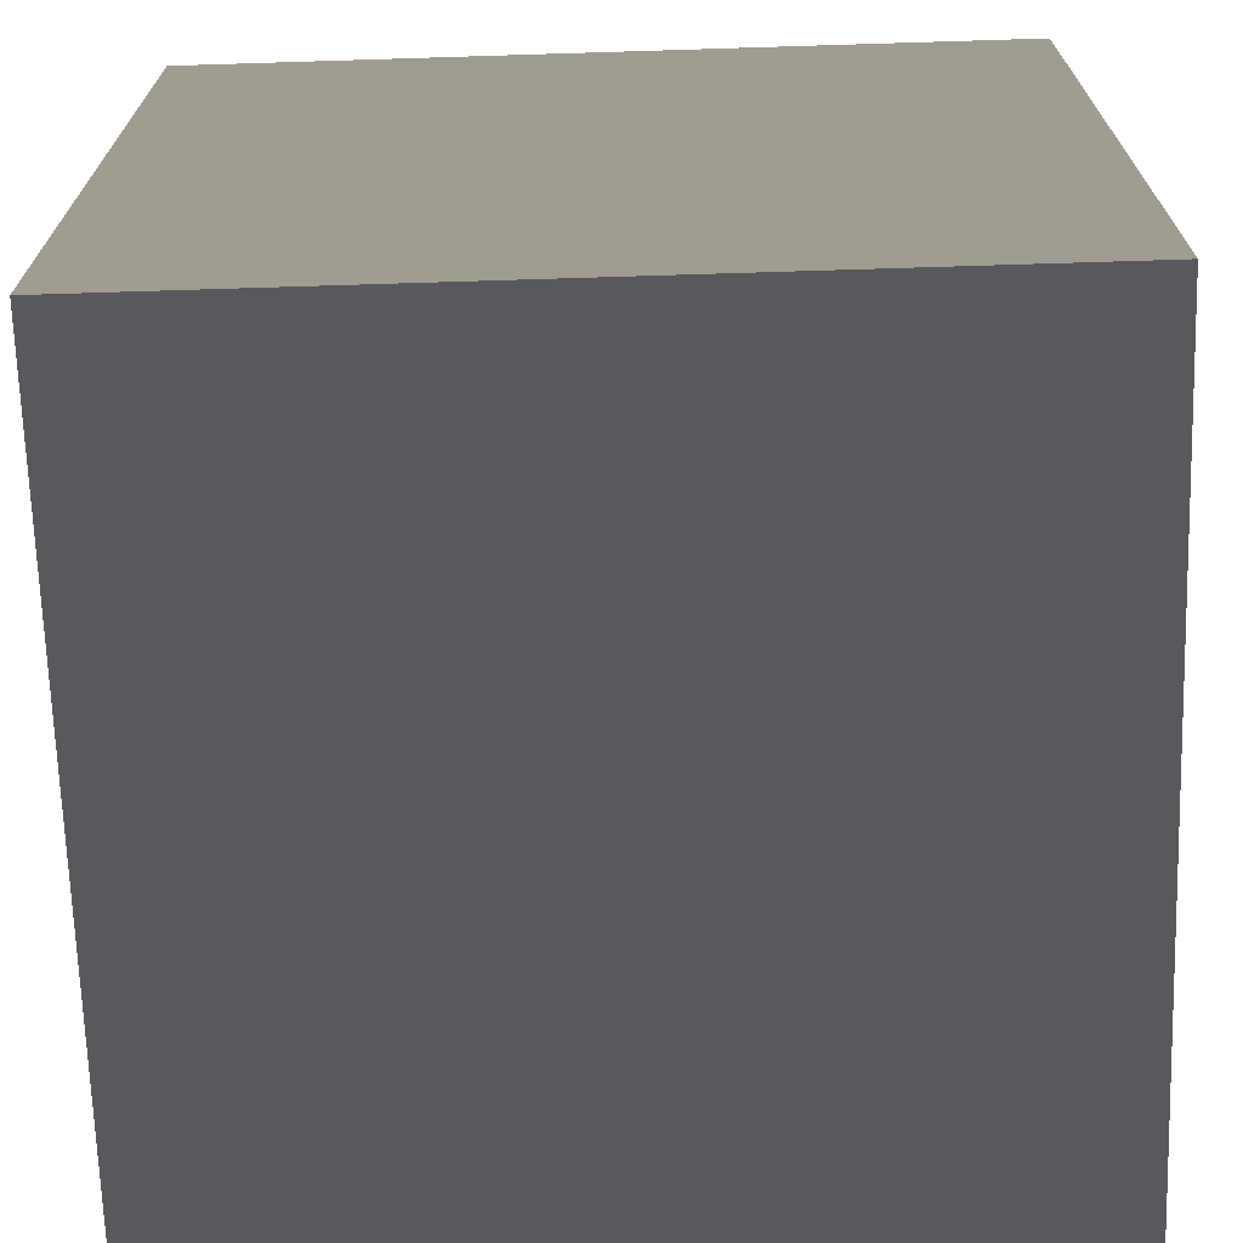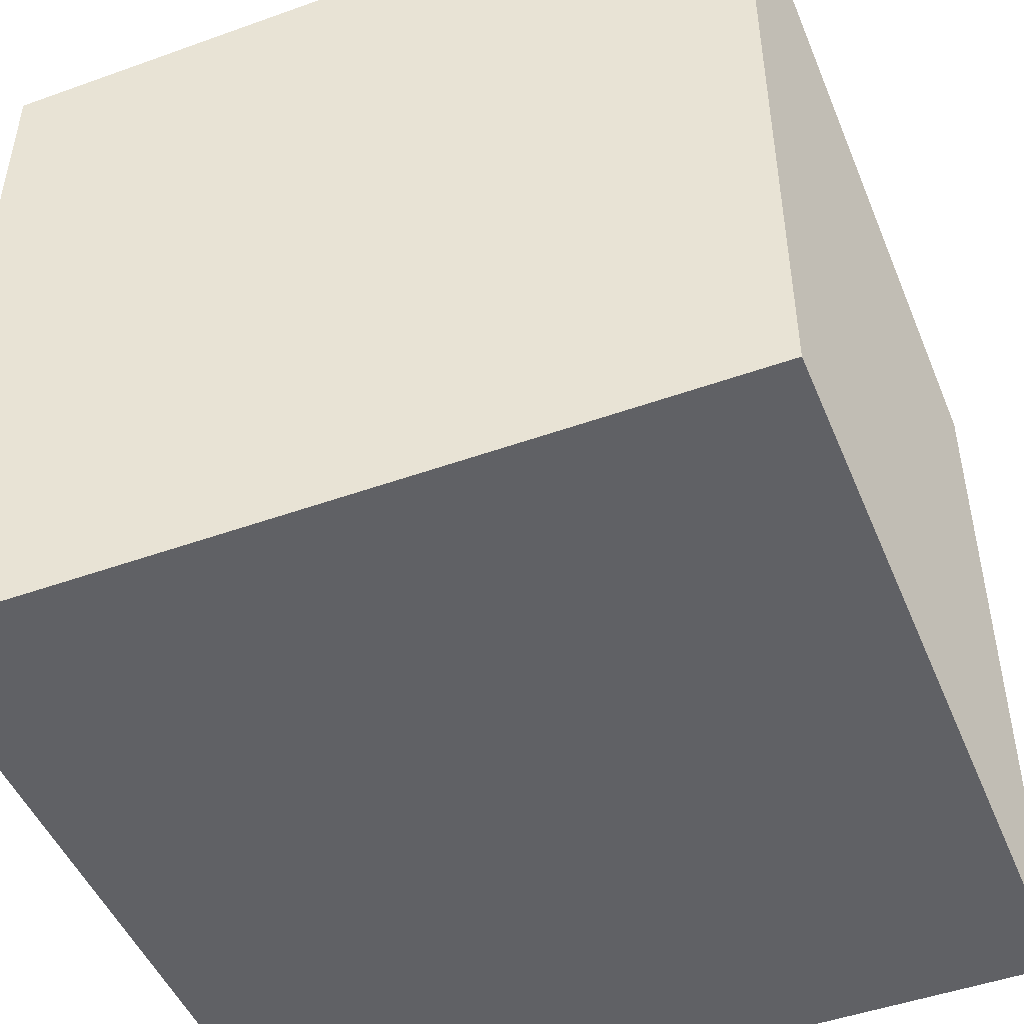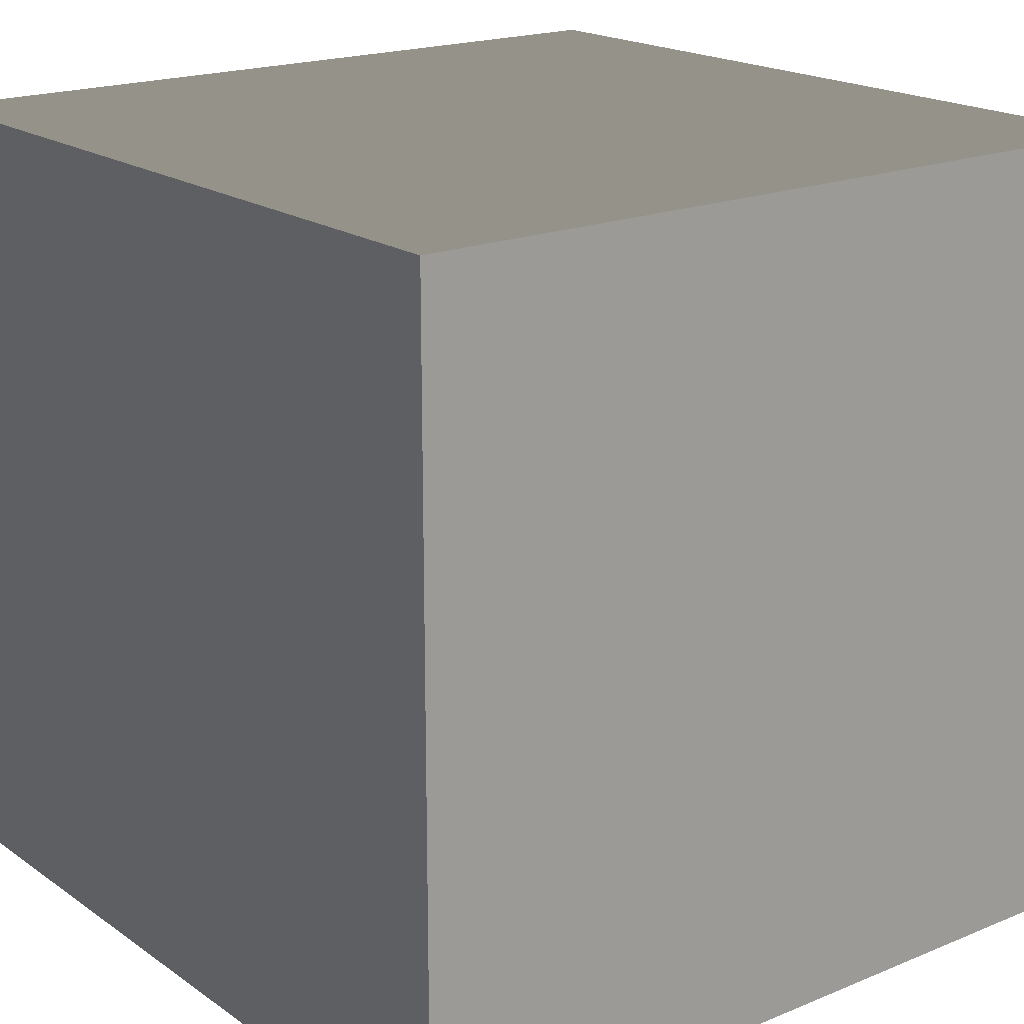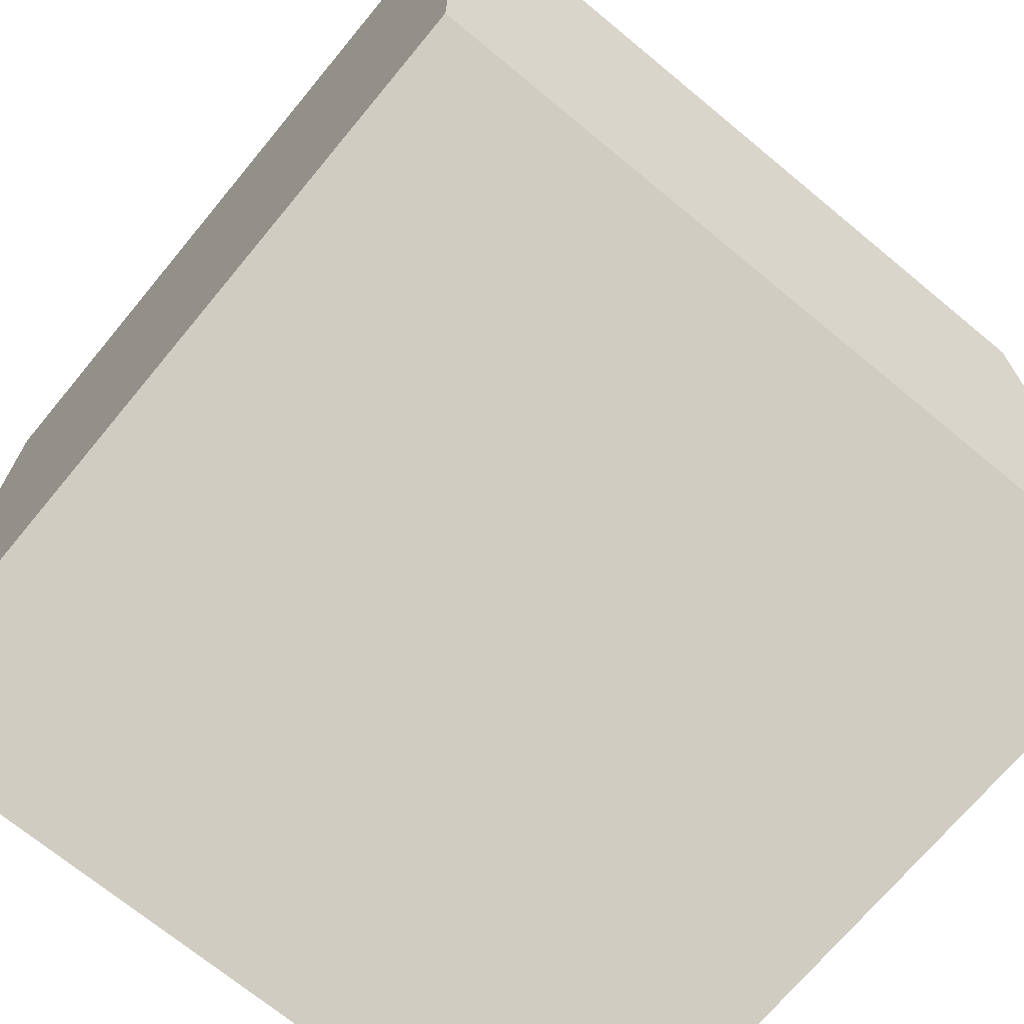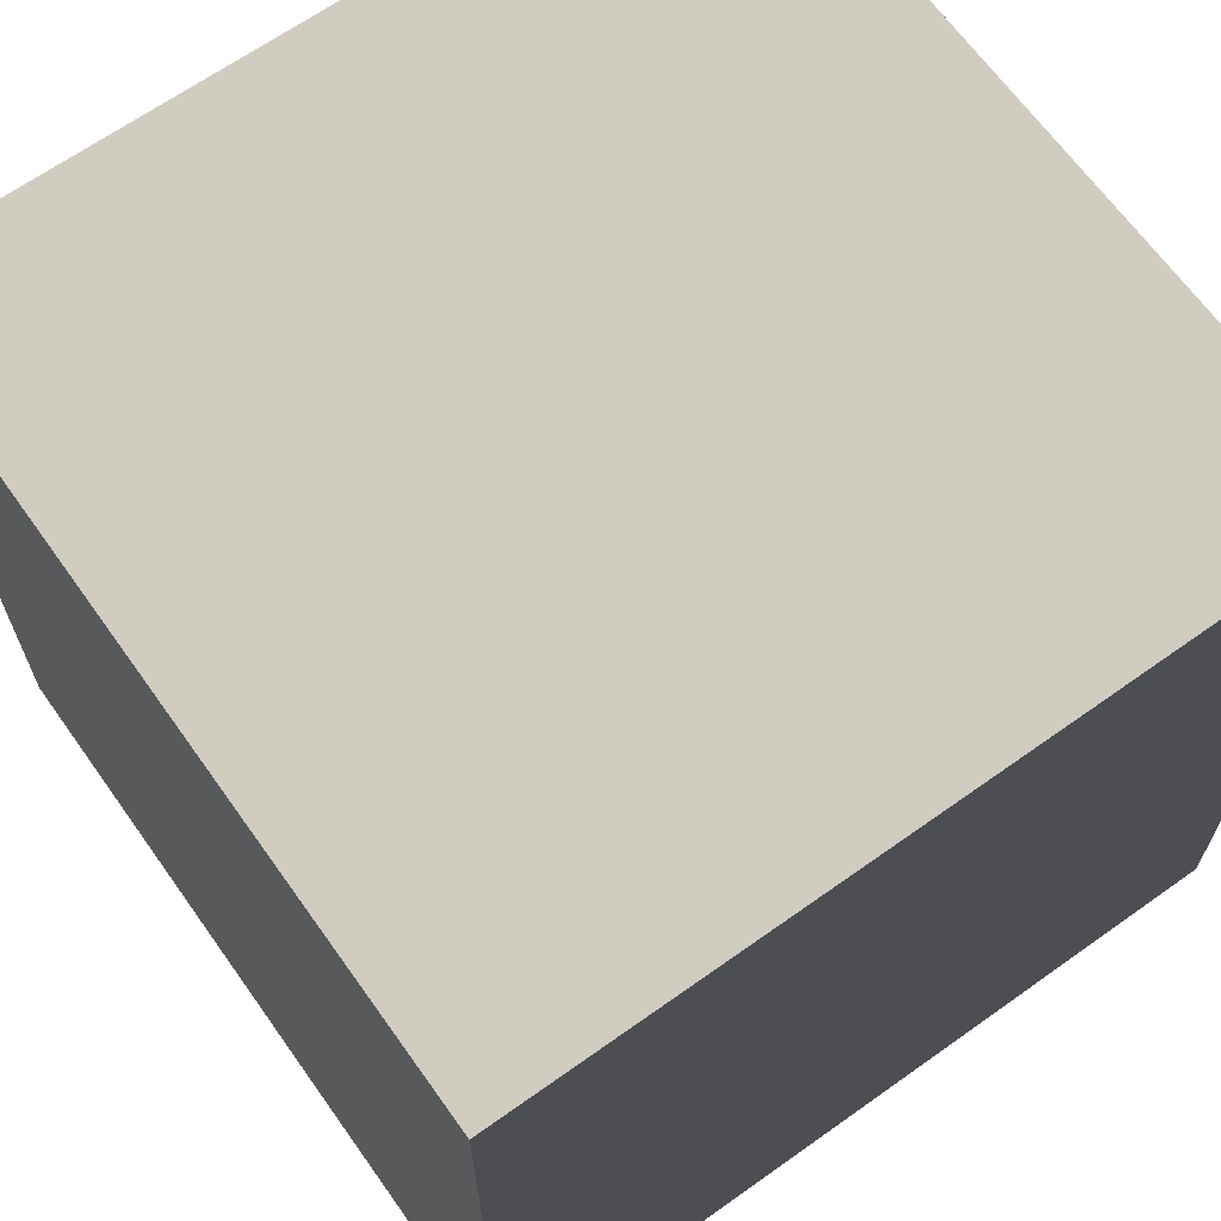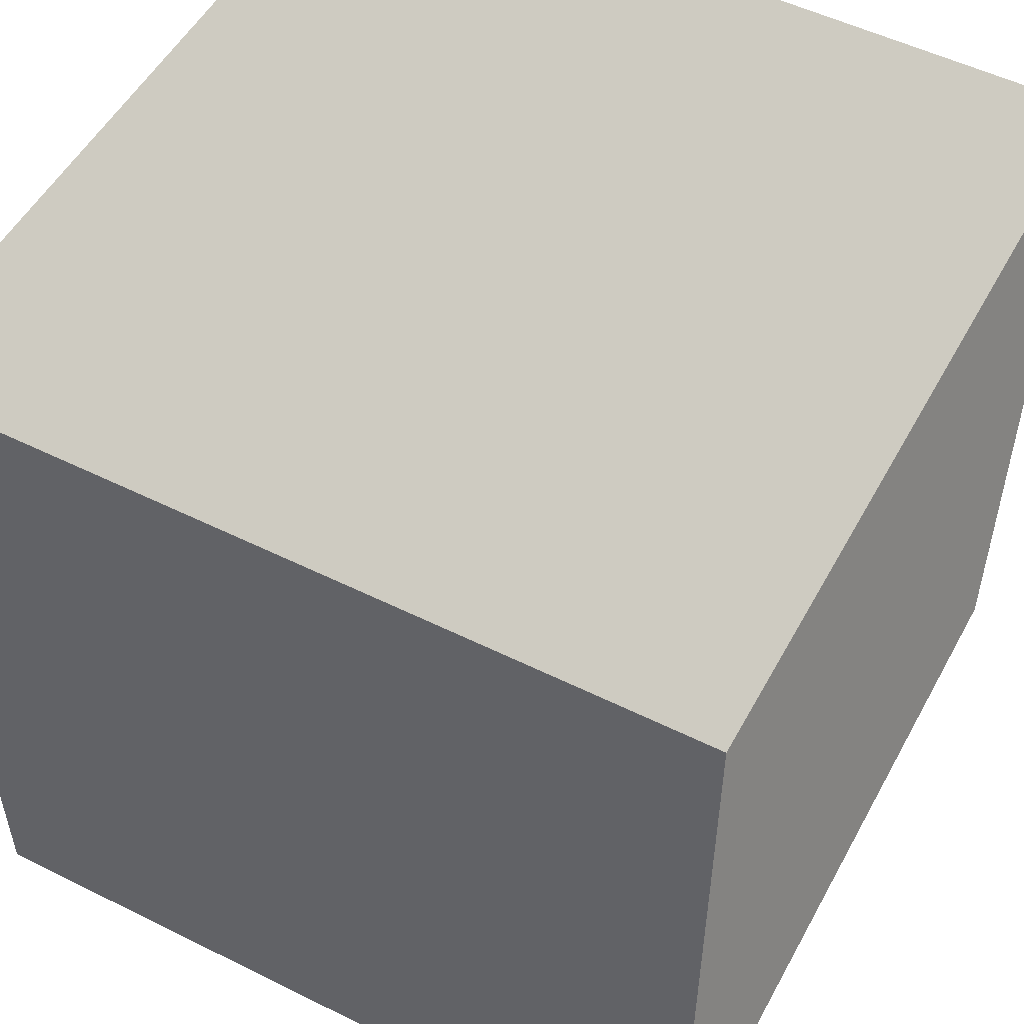
<metadata>
{"format":"obj","ext":"obj","renderer":"f3d","projection":"perspective","resolution":1024,"background":"white","views":[{"elev":-69.2,"azim":91.8,"up":"+Z"},{"elev":-48.0,"azim":21.9,"up":"+Y"},{"elev":19.0,"azim":-37.9,"up":"+Z"},{"elev":-70.6,"azim":-129.6,"up":"+Z"},{"elev":66.3,"azim":-125.5,"up":"+Z"},{"elev":52.4,"azim":28.1,"up":"+Z"}]}
</metadata>
<code>
v -0.002871 -0.2 0.2
v -0.002871 0.2 0.2
v 0.3971 0.2 0.2
v 0.3971 -0.2 0.2
v -0.002871 0.2 0.2
v -0.002871 0.2 -0.2
v 0.3971 0.2 -0.2
v 0.3971 0.2 0.2
v -0.002871 0.2 -0.2
v -0.002871 -0.2 -0.2
v 0.3971 -0.2 -0.2
v 0.3971 0.2 -0.2
v -0.002871 -0.2 -0.2
v -0.002871 -0.2 0.2
v 0.3971 -0.2 0.2
v 0.3971 -0.2 -0.2
v 0.3971 -0.2 0.2
v 0.3971 0.2 0.2
v 0.3971 0.2 -0.2
v 0.3971 -0.2 -0.2
v -0.002871 -0.2 -0.2
v -0.002871 0.2 -0.2
v -0.002871 0.2 0.2
v -0.002871 -0.2 0.2
g pCube15_1869_223
f 1 3 2
f 1 4 3
f 5 7 6
f 5 8 7
f 9 11 10
f 9 12 11
f 13 15 14
f 13 16 15
f 17 19 18
f 17 20 19
f 21 23 22
f 21 24 23

</code>
